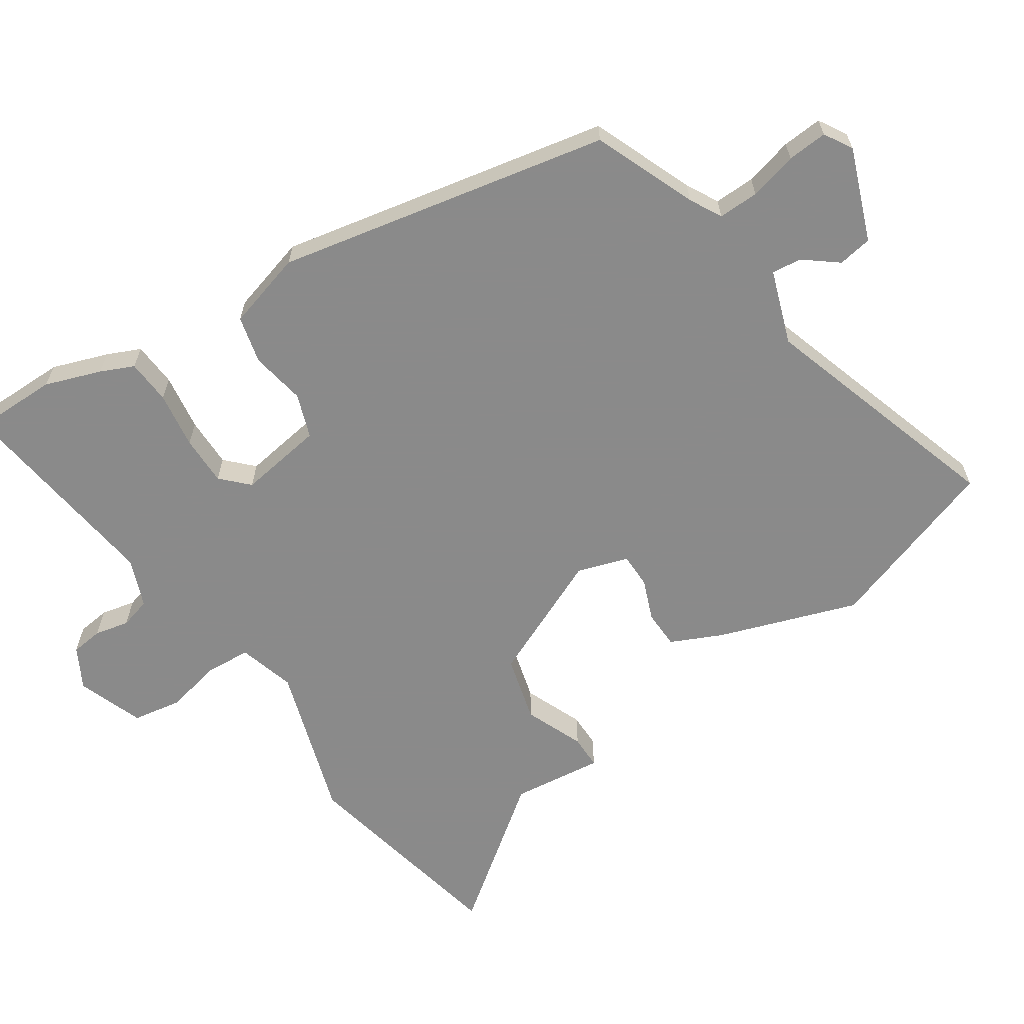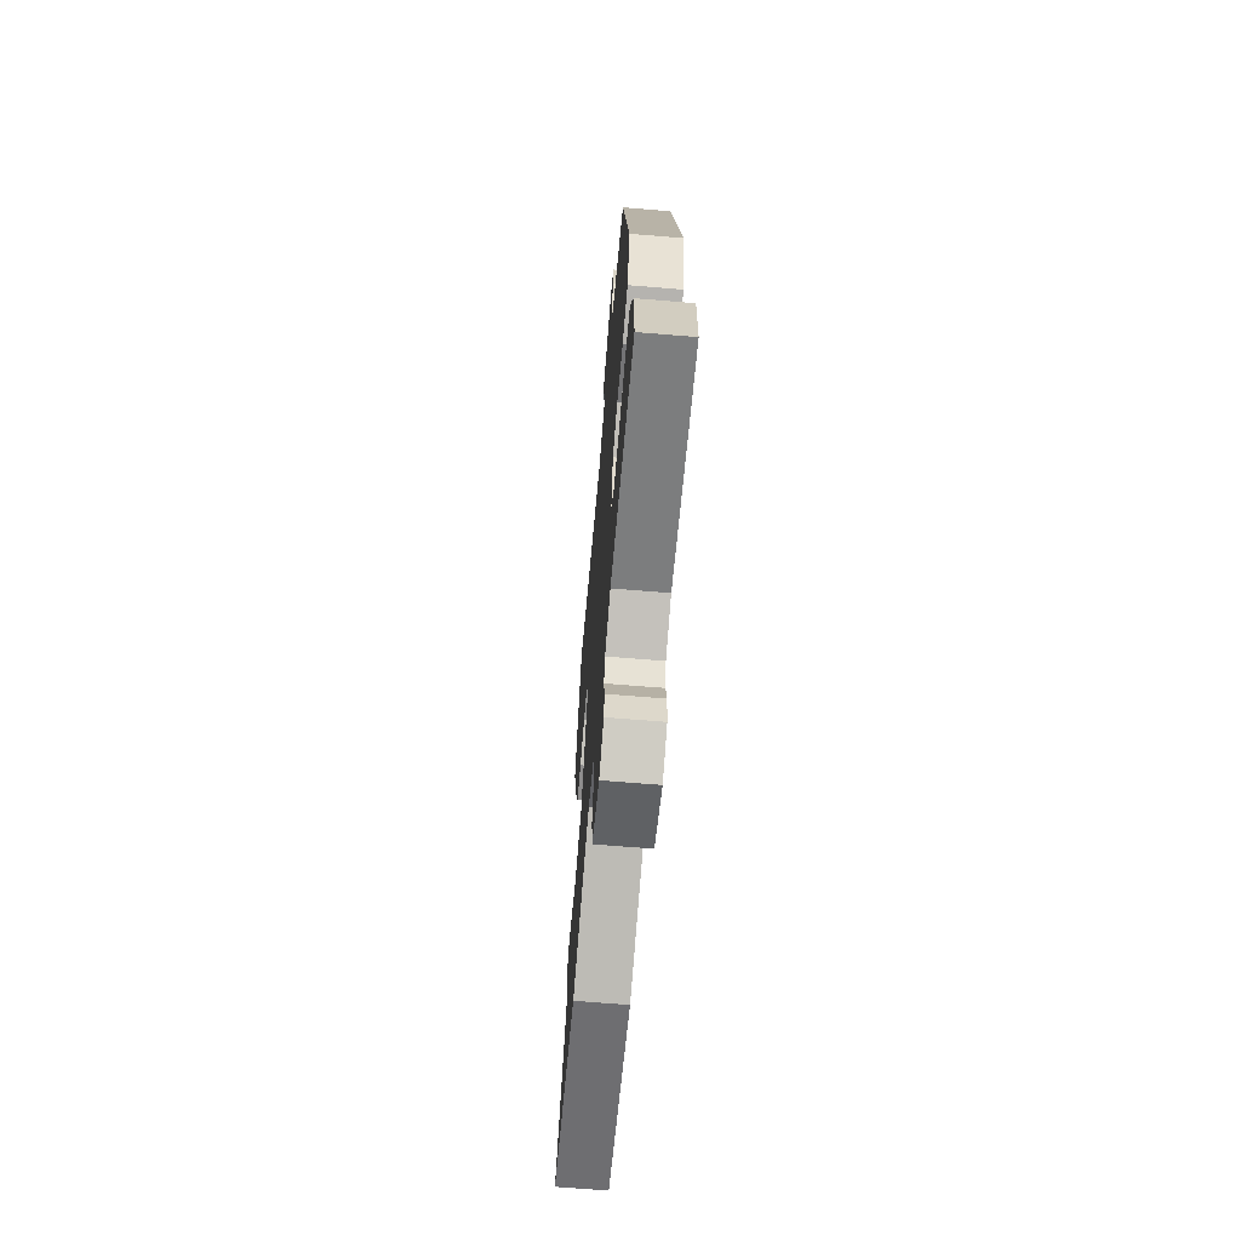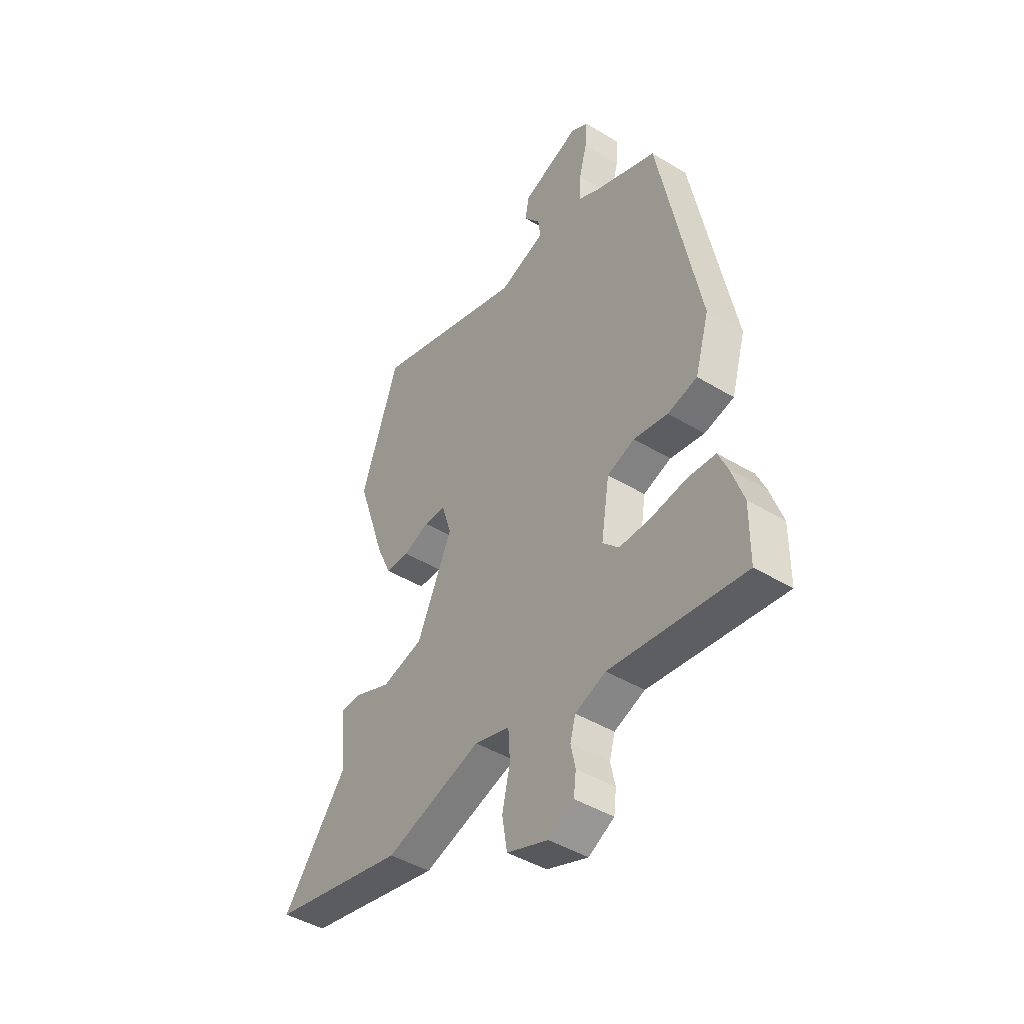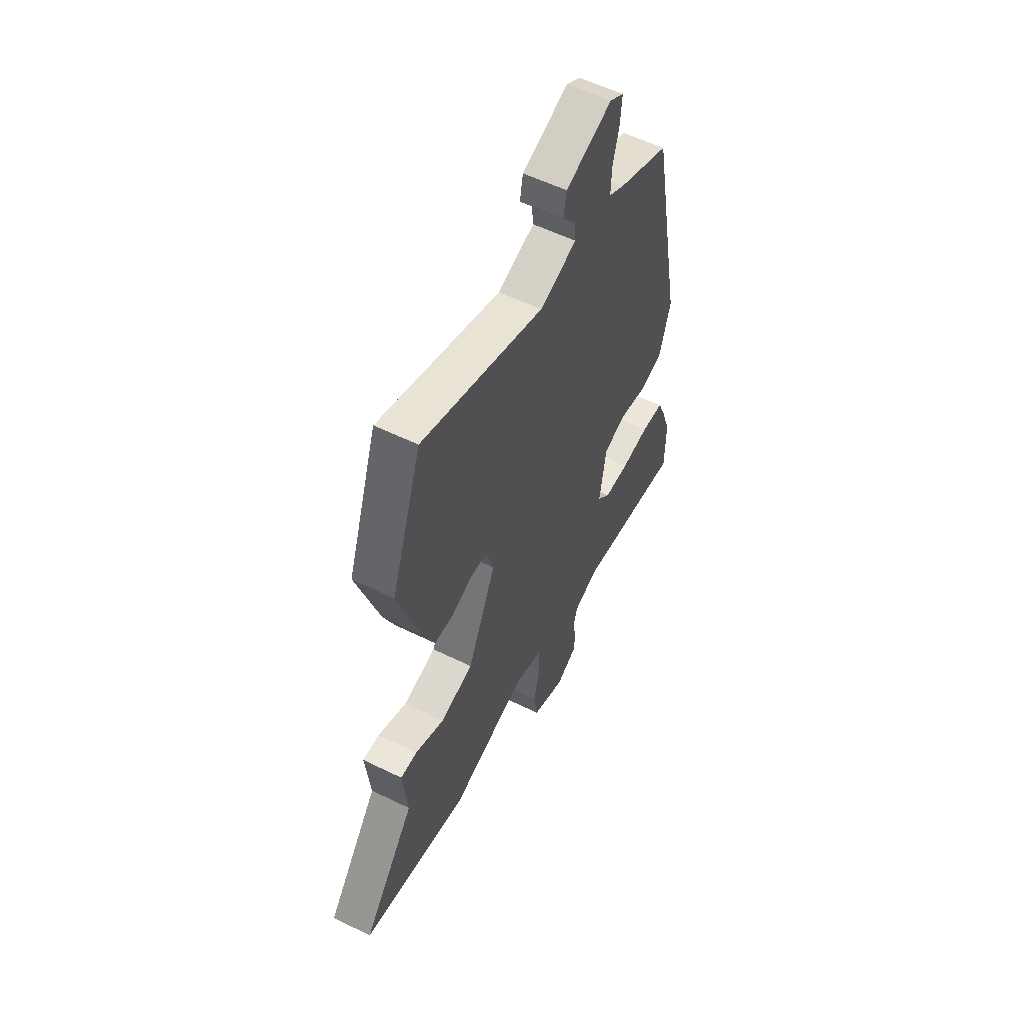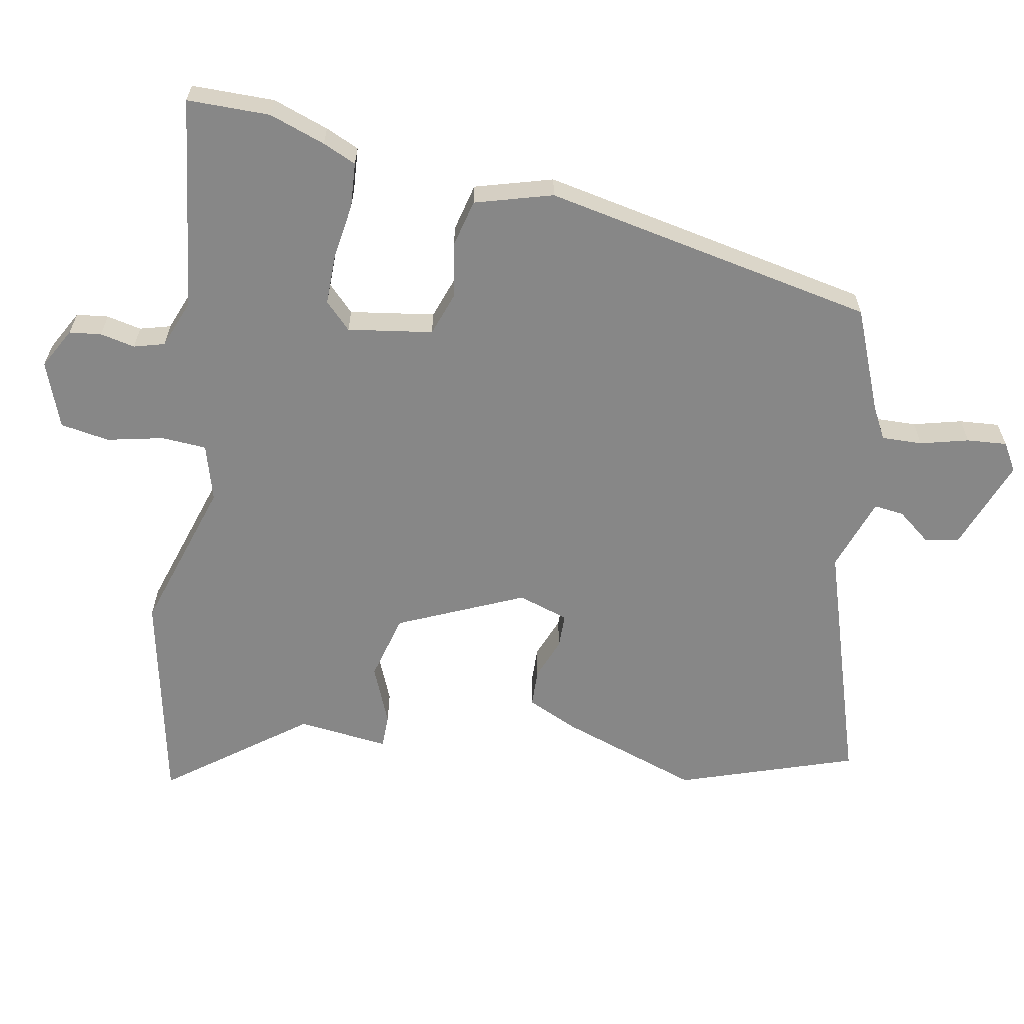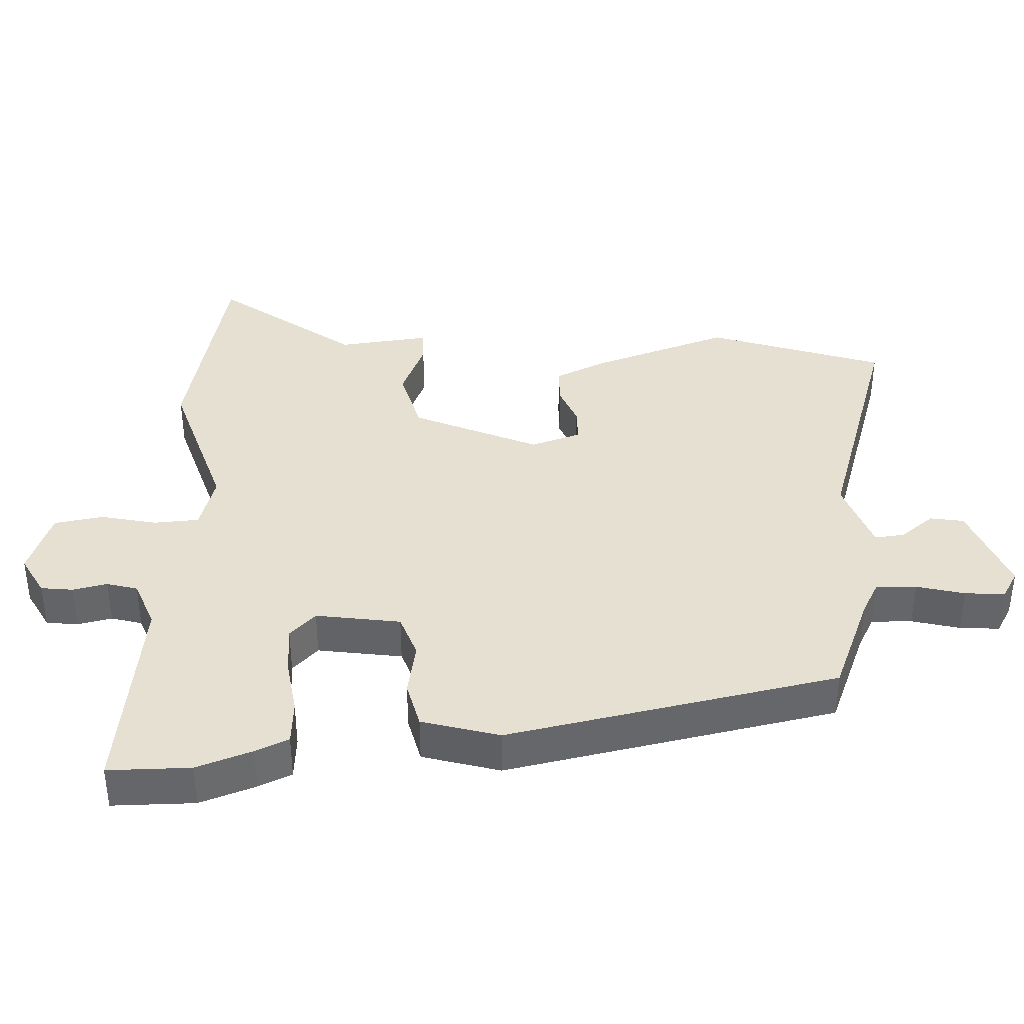
<metadata>
{"format":"obj","ext":"obj","renderer":"f3d","projection":"perspective","resolution":1024,"background":"white","views":[{"elev":-63.6,"azim":-56.7,"up":"+Y"},{"elev":-66.7,"azim":-94.8,"up":"+Z"},{"elev":-44.4,"azim":-125.3,"up":"+Z"},{"elev":56.4,"azim":117.2,"up":"+Z"},{"elev":-62.3,"azim":-100.8,"up":"+Y"},{"elev":38.3,"azim":-92.8,"up":"+Y"}]}
</metadata>
<code>
v 0.698 0.07 -0.457
v 0.375 0.07 -0.527
v 0.144 0.07 -0.455
v 0.059 0.07 -0.48
v 0.055 0.07 -0.548
v 0.074 0.07 -0.632
v 0.062 0.07 -0.706
v -0.037 0.07 -0.743
v -0.098 0.07 -0.71
v -0.104 0.07 -0.662
v -0.093 0.07 -0.61
v -0.106 0.07 -0.564
v -0.179 0.07 -0.536
v -0.499 0.07 -0.579
v -0.5 0.07 -0.455
v -0.471 0.07 -0.371
v -0.449 0.07 -0.321
v -0.382 0.07 -0.316
v -0.297 0.07 -0.328
v -0.222 0.07 -0.328
v -0.183 0.07 -0.289
v -0.203 0.07 -0.162
v -0.269 0.07 -0.139
v -0.351 0.07 -0.154
v -0.422 0.07 -0.137
v -0.456 0.07 -0.021
v -0.359 0.07 0.478
v -0.206 0.07 0.541
v -0.158 0.07 0.567
v -0.16 0.07 0.628
v -0.179 0.07 0.7
v -0.184 0.07 0.76
v -0.142 0.07 0.785
v -0.003 0.07 0.733
v 0.006 0.07 0.682
v -0.033 0.07 0.632
v -0.038 0.07 0.587
v 0.073 0.07 0.549
v 0.442 0.07 0.668
v 0.533 0.07 0.404
v 0.463 0.07 0.195
v 0.428 0.07 0.118
v 0.371 0.07 0.116
v 0.309 0.07 0.14
v 0.257 0.07 0.139
v 0.233 0.07 0.063
v 0.318 0.07 -0.125
v 0.418 0.07 -0.151
v 0.506 0.07 -0.114
v 0.557 0.07 -0.114
v 0.542 0.07 -0.251
v 0.698 0 -0.457
v 0.375 0 -0.527
v 0.144 0 -0.455
v 0.059 0 -0.48
v 0.055 0 -0.548
v 0.074 0 -0.632
v 0.062 0 -0.706
v -0.037 0 -0.743
v -0.098 0 -0.71
v -0.104 0 -0.662
v -0.093 0 -0.61
v -0.106 0 -0.564
v -0.179 0 -0.536
v -0.499 0 -0.579
v -0.5 0 -0.455
v -0.471 0 -0.371
v -0.449 0 -0.321
v -0.382 0 -0.316
v -0.297 0 -0.328
v -0.222 0 -0.328
v -0.183 0 -0.289
v -0.203 0 -0.162
v -0.269 0 -0.139
v -0.351 0 -0.154
v -0.422 0 -0.137
v -0.456 0 -0.021
v -0.359 0 0.478
v -0.206 0 0.541
v -0.158 0 0.567
v -0.16 0 0.628
v -0.179 0 0.7
v -0.184 0 0.76
v -0.142 0 0.785
v -0.003 0 0.733
v 0.006 0 0.682
v -0.033 0 0.632
v -0.038 0 0.587
v 0.073 0 0.549
v 0.442 0 0.668
v 0.533 0 0.404
v 0.463 0 0.195
v 0.428 0 0.118
v 0.371 0 0.116
v 0.309 0 0.14
v 0.257 0 0.139
v 0.233 0 0.063
v 0.318 0 -0.125
v 0.418 0 -0.151
v 0.506 0 -0.114
v 0.557 0 -0.114
v 0.542 0 -0.251
f 48 49 50 51
f 1 2 3
f 51 1 3
f 48 51 3
f 47 48 3
f 46 47 3 4
f 45 46 4
f 42 43 44
f 41 42 44
f 40 41 44
f 39 40 44
f 38 39 44
f 37 38 44 45
f 34 35 36
f 33 34 36
f 32 33 36
f 31 32 36
f 30 31 36
f 29 30 36 37
f 37 45 4
f 29 37 4
f 28 29 4
f 26 27 28
f 25 26 28
f 24 25 28
f 23 24 28
f 17 18 19
f 16 17 19
f 15 16 19
f 14 15 19
f 13 14 19
f 12 13 19 20
f 9 10 11
f 8 9 11
f 7 8 11
f 6 7 11
f 5 6 11
f 5 11 12
f 12 20 21
f 5 12 21
f 4 5 21
f 22 23 28
f 4 21 22 28
f 102 101 100 99
f 54 53 52
f 54 52 102
f 54 102 99
f 54 99 98
f 55 54 98 97
f 55 97 96
f 95 94 93
f 95 93 92
f 95 92 91
f 95 91 90
f 95 90 89
f 96 95 89 88
f 87 86 85
f 87 85 84
f 87 84 83
f 87 83 82
f 87 82 81
f 88 87 81 80
f 55 96 88
f 55 88 80
f 55 80 79
f 79 78 77
f 79 77 76
f 79 76 75
f 79 75 74
f 70 69 68
f 70 68 67
f 70 67 66
f 70 66 65
f 70 65 64
f 71 70 64 63
f 62 61 60
f 62 60 59
f 62 59 58
f 62 58 57
f 62 57 56
f 63 62 56
f 72 71 63
f 72 63 56
f 72 56 55
f 79 74 73
f 79 73 72 55
f 1 52 53 2
f 2 53 54 3
f 3 54 55 4
f 4 55 56 5
f 5 56 57 6
f 6 57 58 7
f 7 58 59 8
f 8 59 60 9
f 9 60 61 10
f 10 61 62 11
f 11 62 63 12
f 12 63 64 13
f 13 64 65 14
f 14 65 66 15
f 15 66 67 16
f 16 67 68 17
f 17 68 69 18
f 18 69 70 19
f 19 70 71 20
f 20 71 72 21
f 21 72 73 22
f 22 73 74 23
f 23 74 75 24
f 24 75 76 25
f 25 76 77 26
f 26 77 78 27
f 27 78 79 28
f 28 79 80 29
f 29 80 81 30
f 30 81 82 31
f 31 82 83 32
f 32 83 84 33
f 33 84 85 34
f 34 85 86 35
f 35 86 87 36
f 36 87 88 37
f 37 88 89 38
f 38 89 90 39
f 39 90 91 40
f 40 91 92 41
f 41 92 93 42
f 42 93 94 43
f 43 94 95 44
f 44 95 96 45
f 45 96 97 46
f 46 97 98 47
f 47 98 99 48
f 48 99 100 49
f 49 100 101 50
f 50 101 102 51
f 51 102 52 1

</code>
